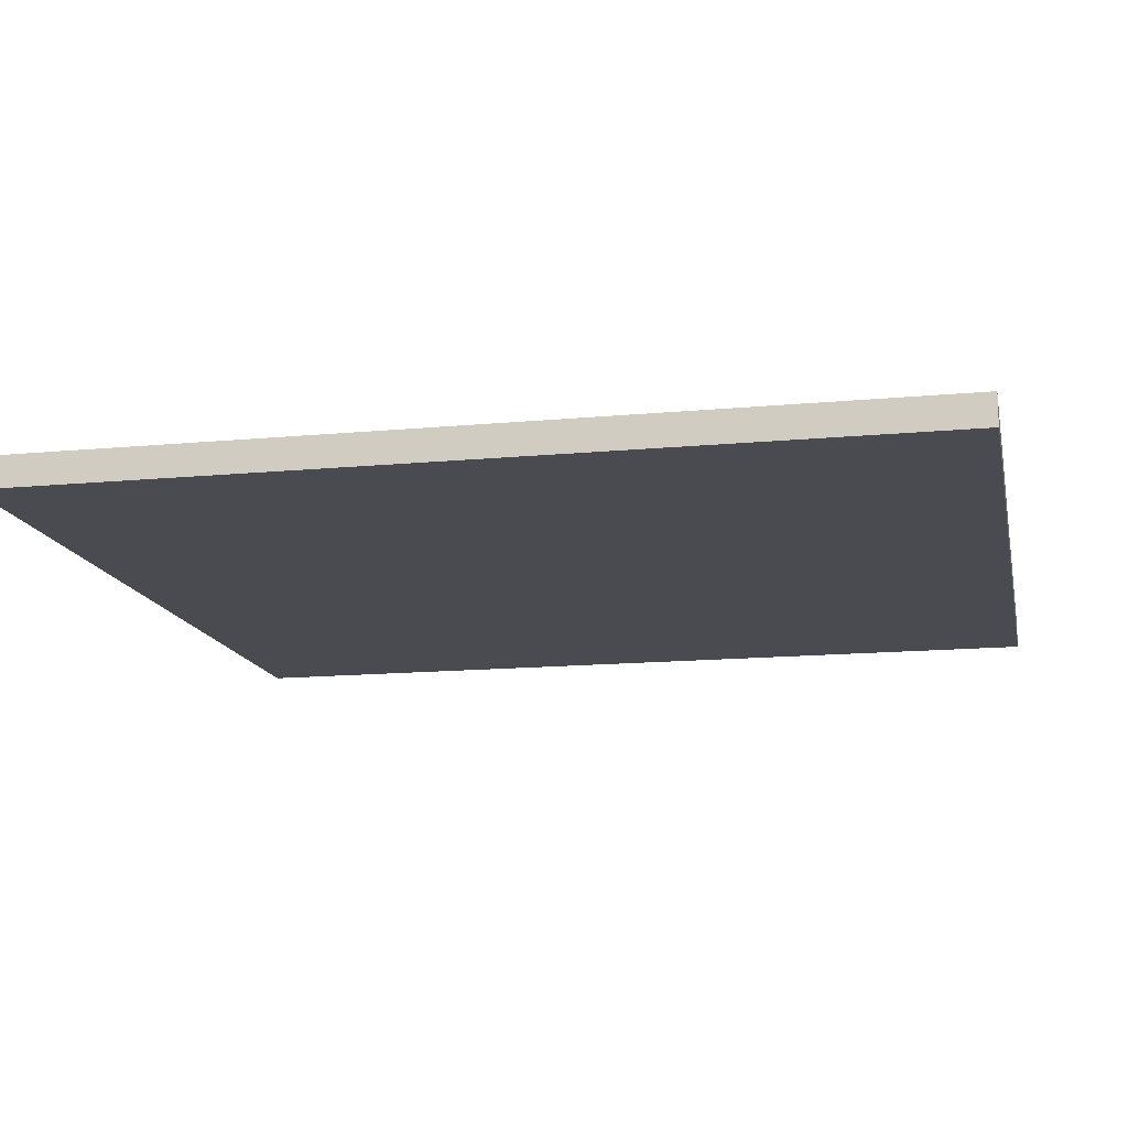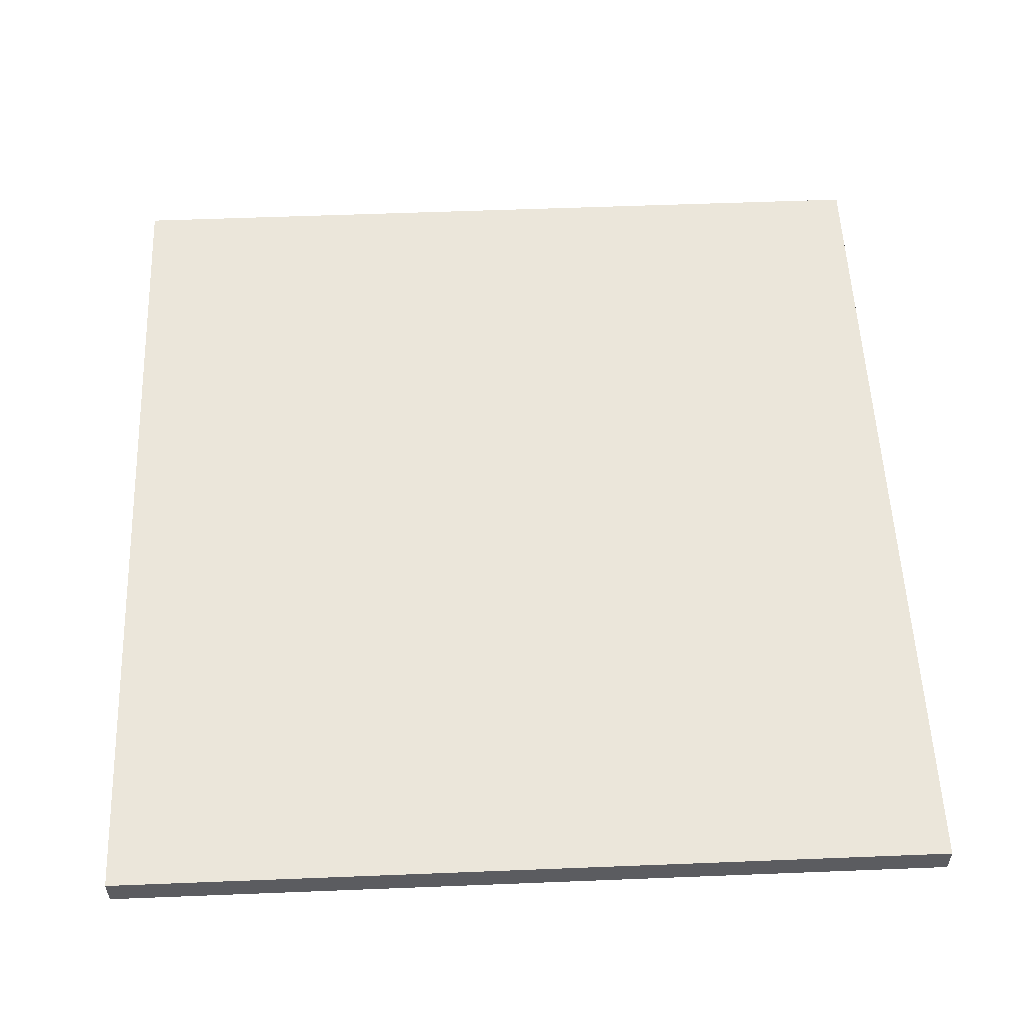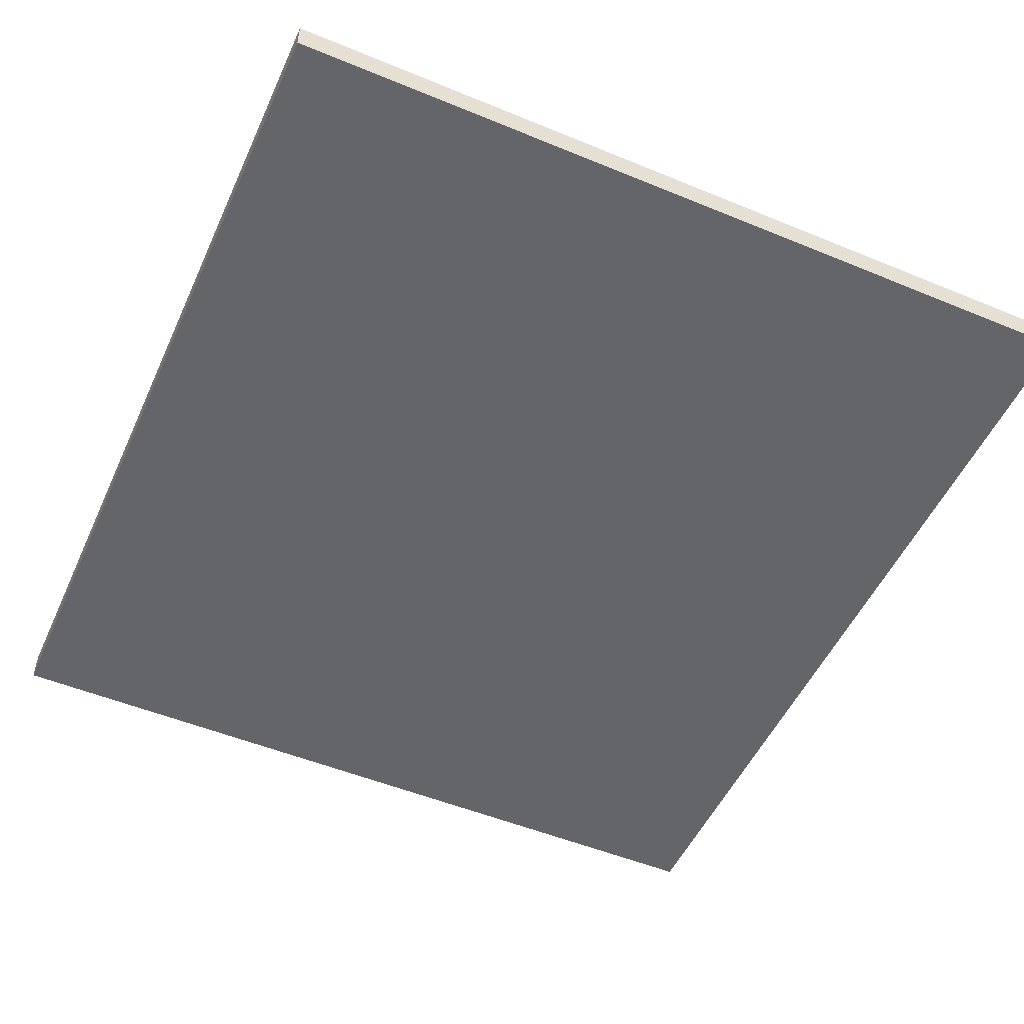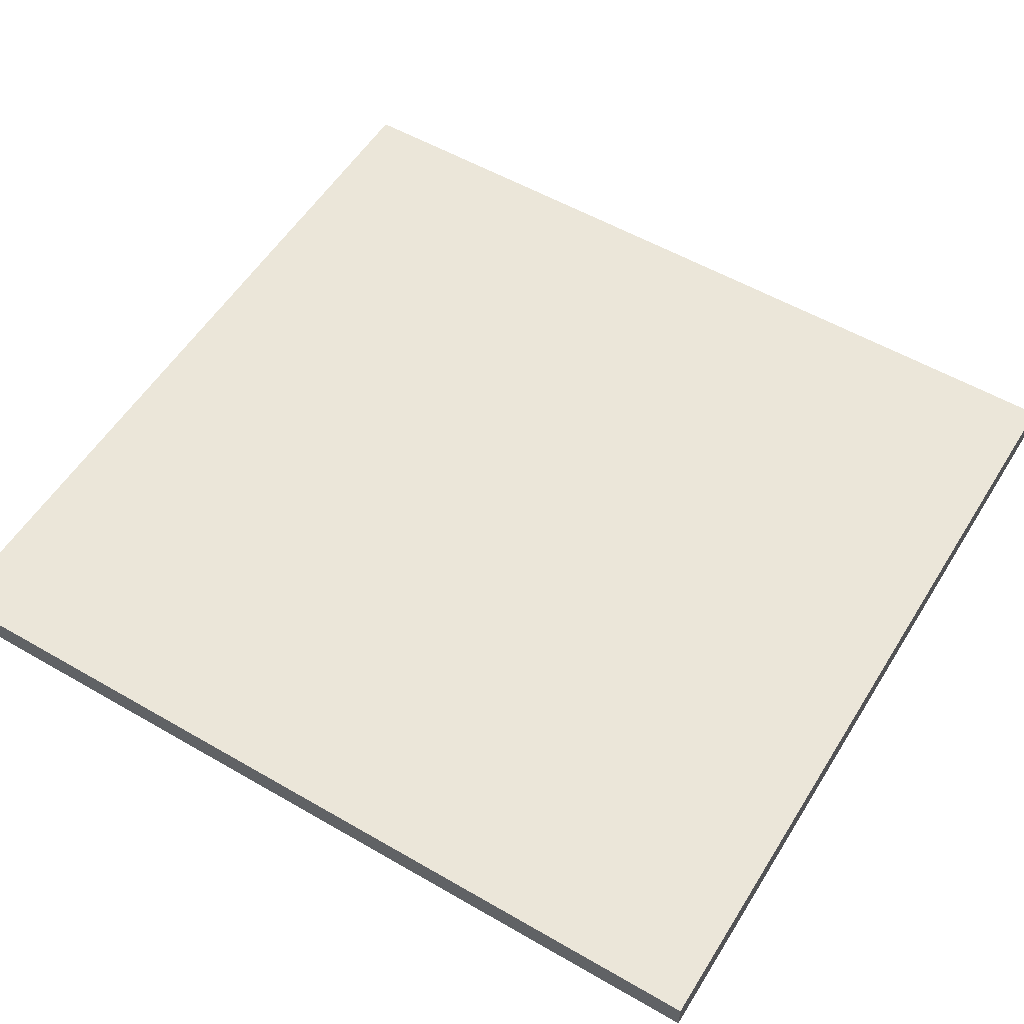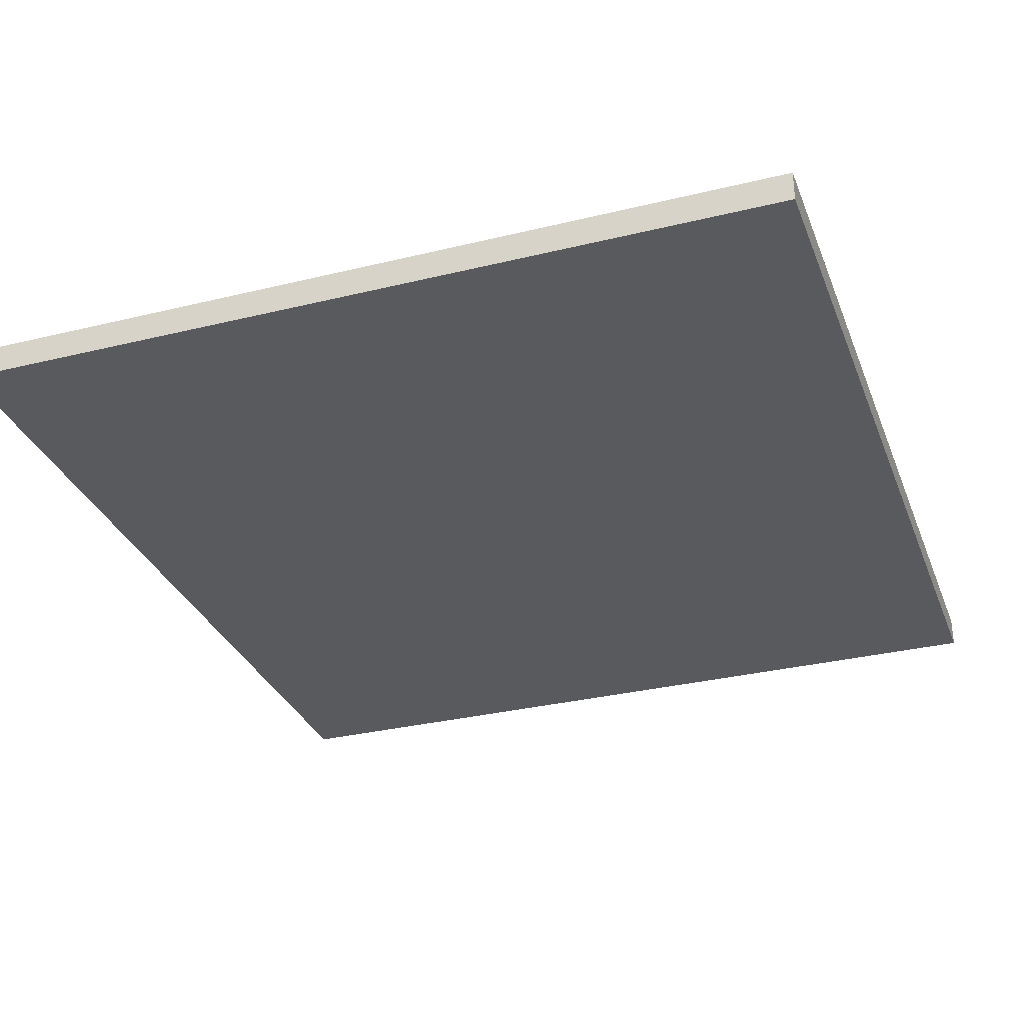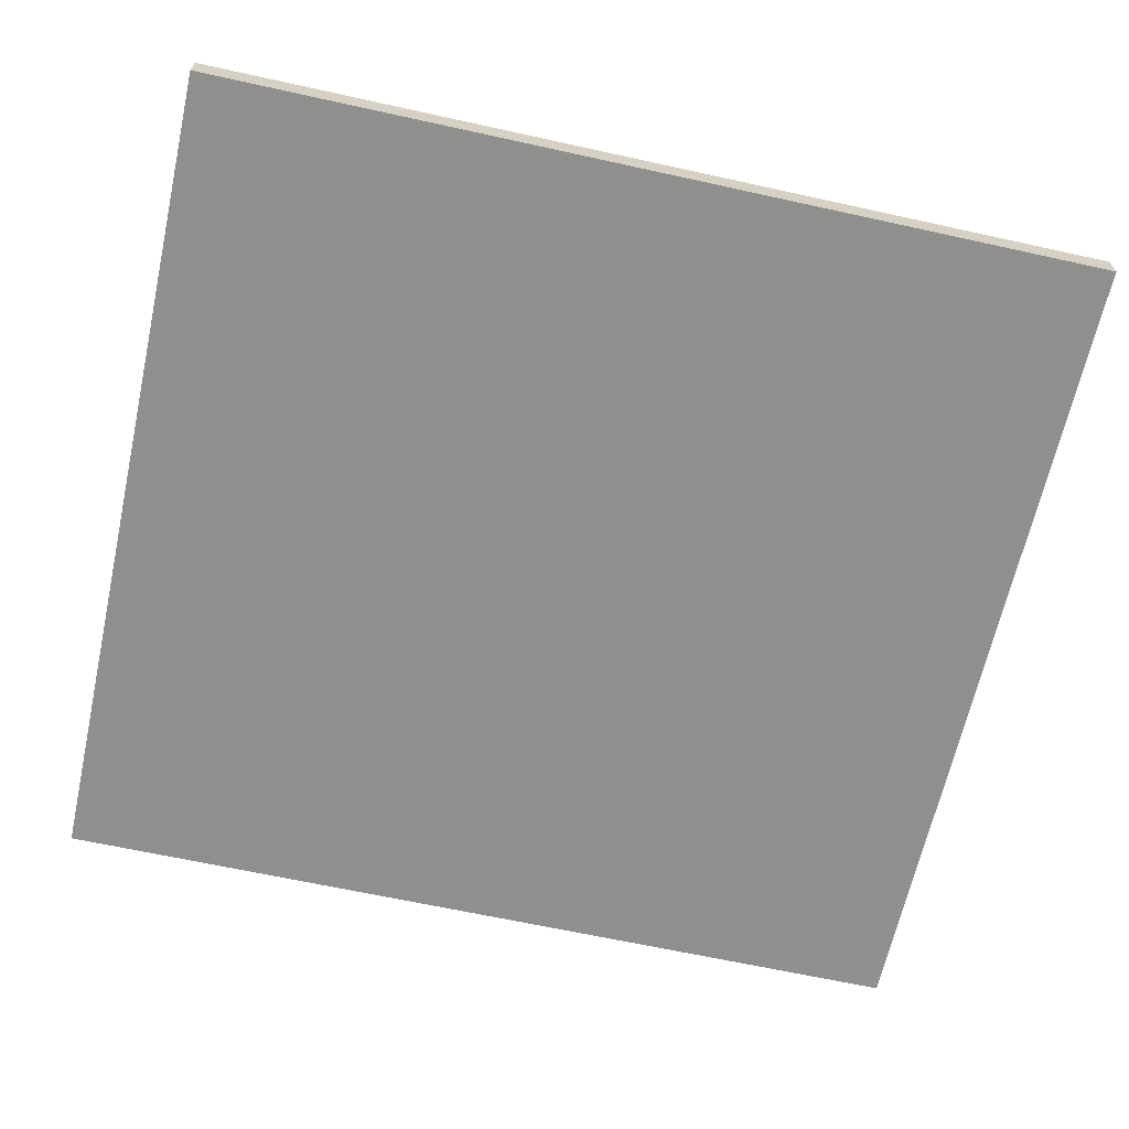
<metadata>
{"format":"obj","ext":"obj","renderer":"f3d","projection":"perspective","resolution":1024,"background":"white","views":[{"elev":-14.4,"azim":101.7,"up":"+Y"},{"elev":54.9,"azim":-2.4,"up":"+Y"},{"elev":-51.5,"azim":155.9,"up":"+Y"},{"elev":55.1,"azim":121.4,"up":"+Y"},{"elev":-31.5,"azim":-160.9,"up":"+Y"},{"elev":-65.1,"azim":-102.5,"up":"+Y"}]}
</metadata>
<code>
o Cube
g Cube
v -38.26 10.57 16.54
v -53.09 10.57 16.54
v -38.26 11.11 16.54
v -53.09 11.11 16.54
v -53.09 10.57 16.54
v -53.09 10.57 0.8606
v -53.09 11.11 16.54
v -53.09 11.11 0.8606
v -53.09 10.57 0.8606
v -38.26 10.57 0.8606
v -53.09 11.11 0.8606
v -38.26 11.11 0.8606
v -38.26 10.57 0.8606
v -38.26 10.57 16.54
v -38.26 11.11 0.8606
v -38.26 11.11 16.54
v -38.26 11.11 16.54
v -53.09 11.11 16.54
v -38.26 11.11 0.8606
v -53.09 11.11 0.8606
v -38.26 10.57 0.8606
v -53.09 10.57 0.8606
v -38.26 10.57 16.54
v -53.09 10.57 16.54
g Cube
f 3 4 2 1
f 7 8 6 5
f 11 12 10 9
f 15 16 14 13
f 19 20 18 17
f 23 24 22 21

</code>
